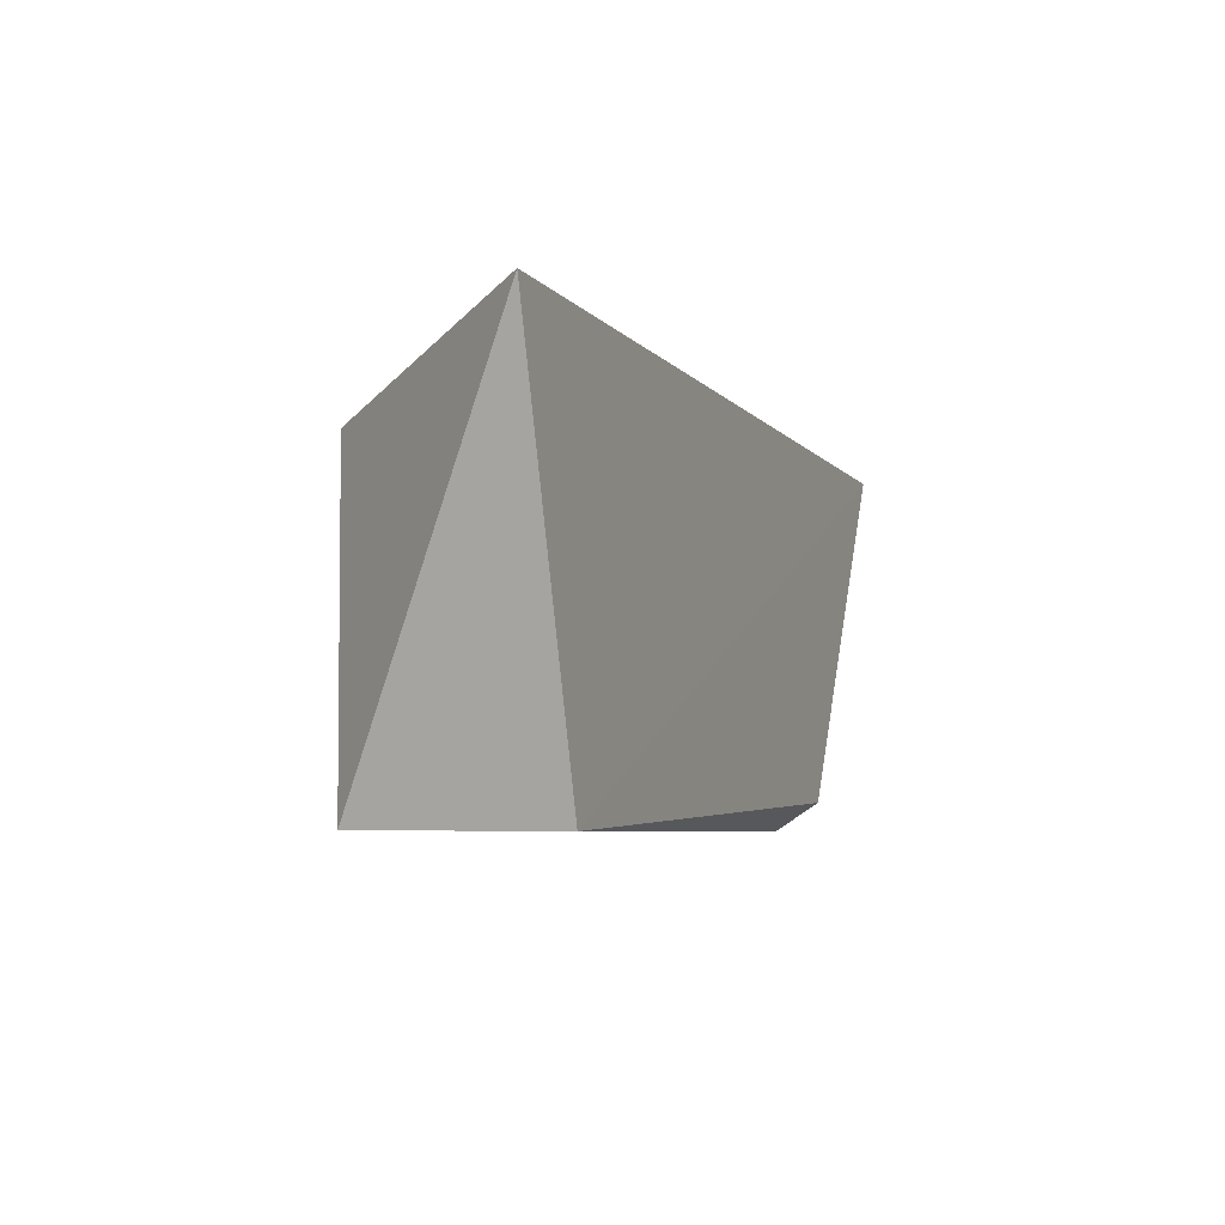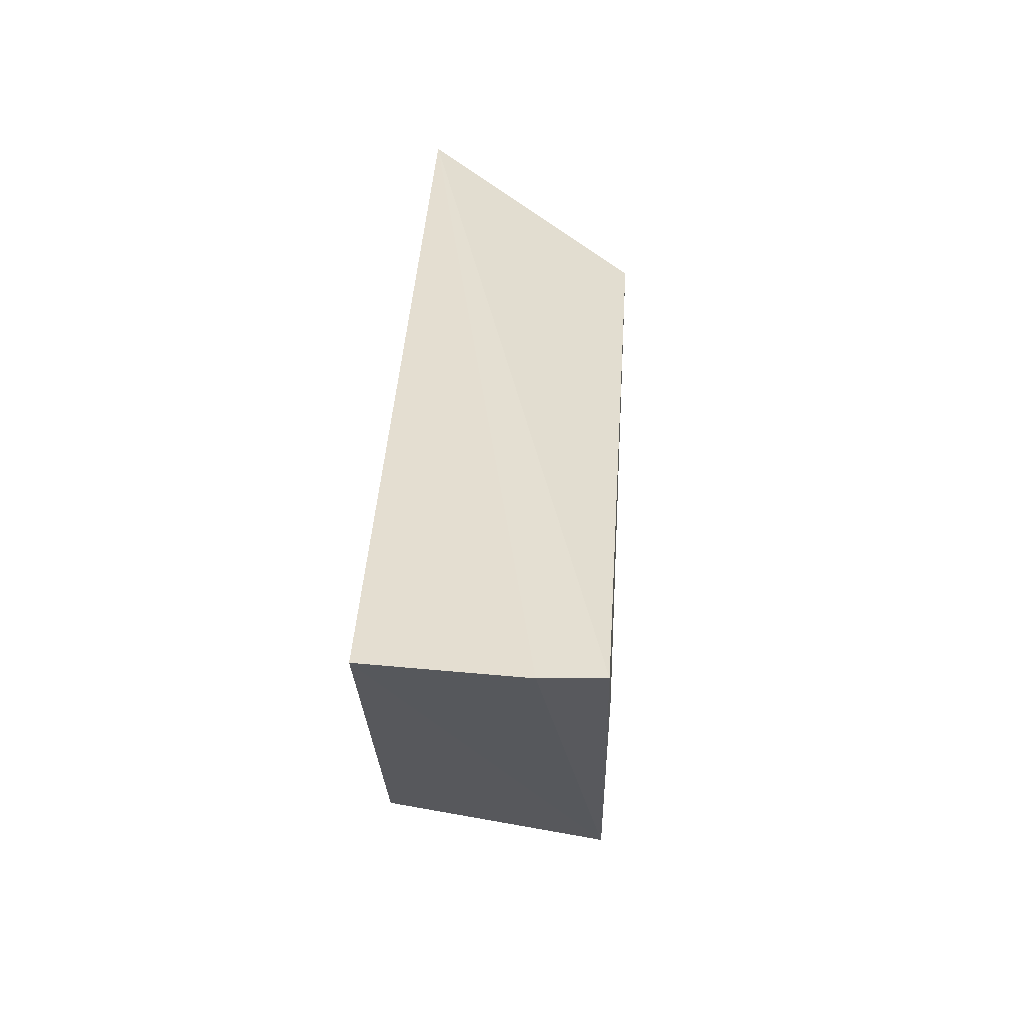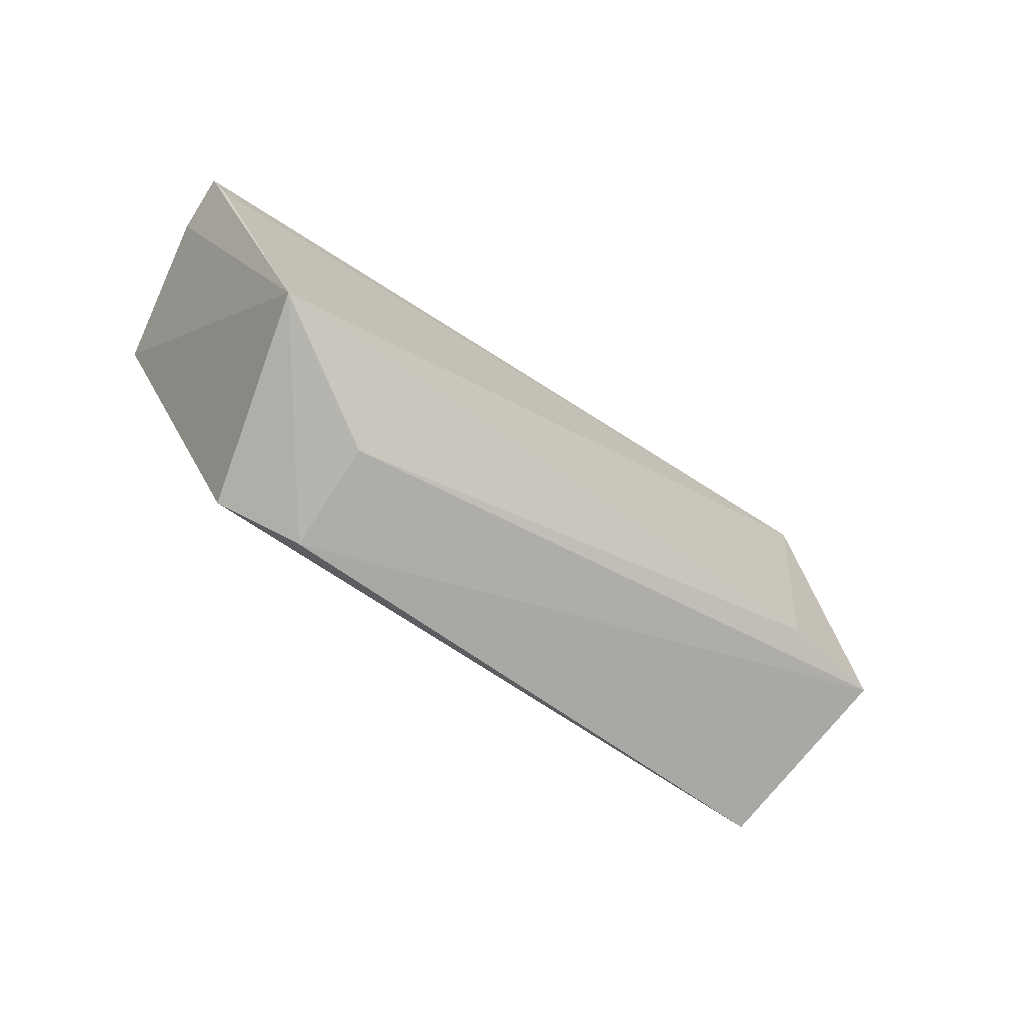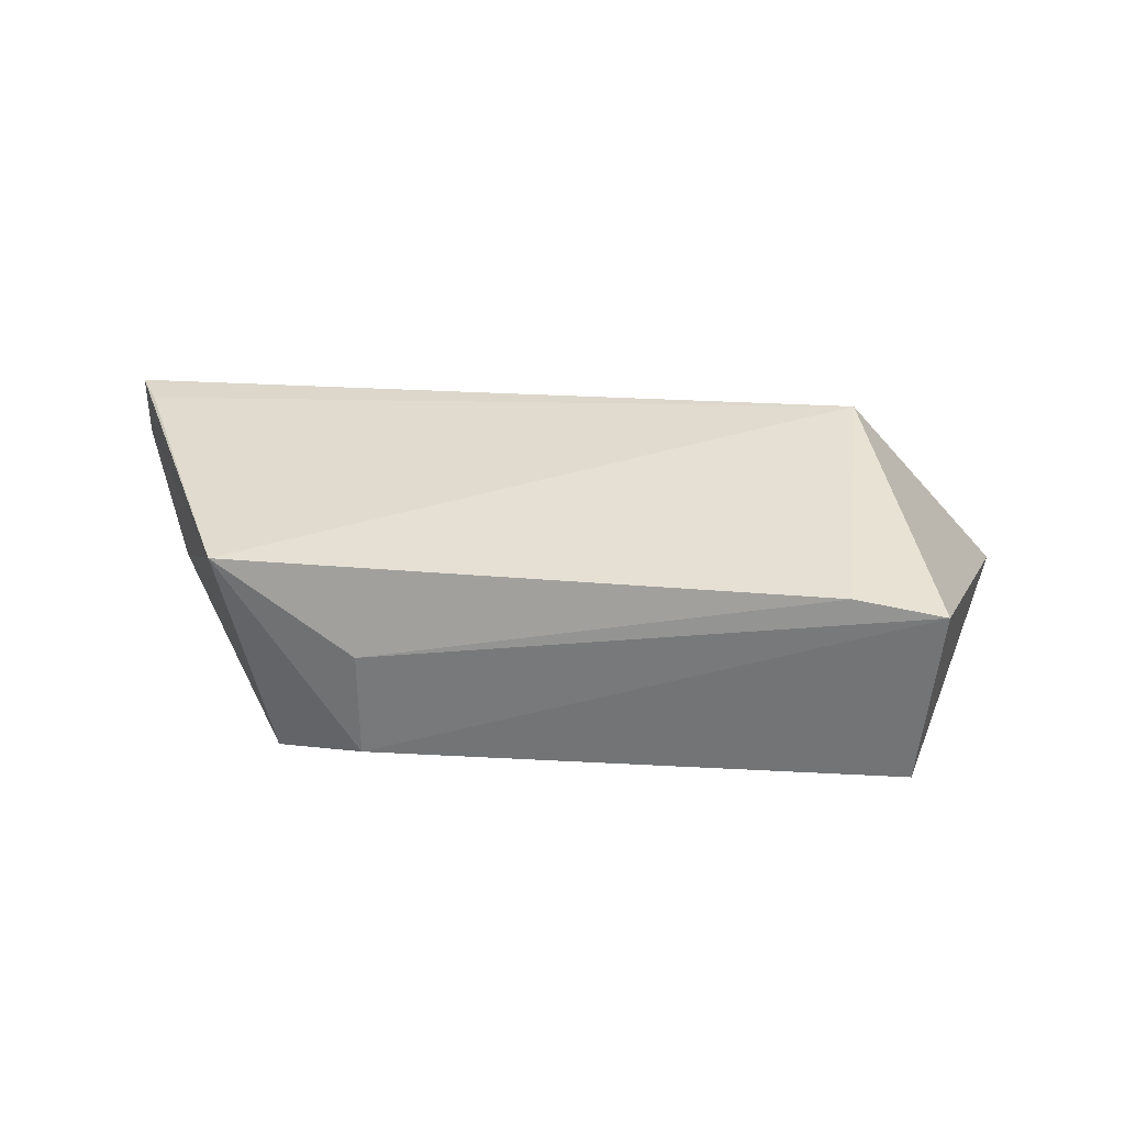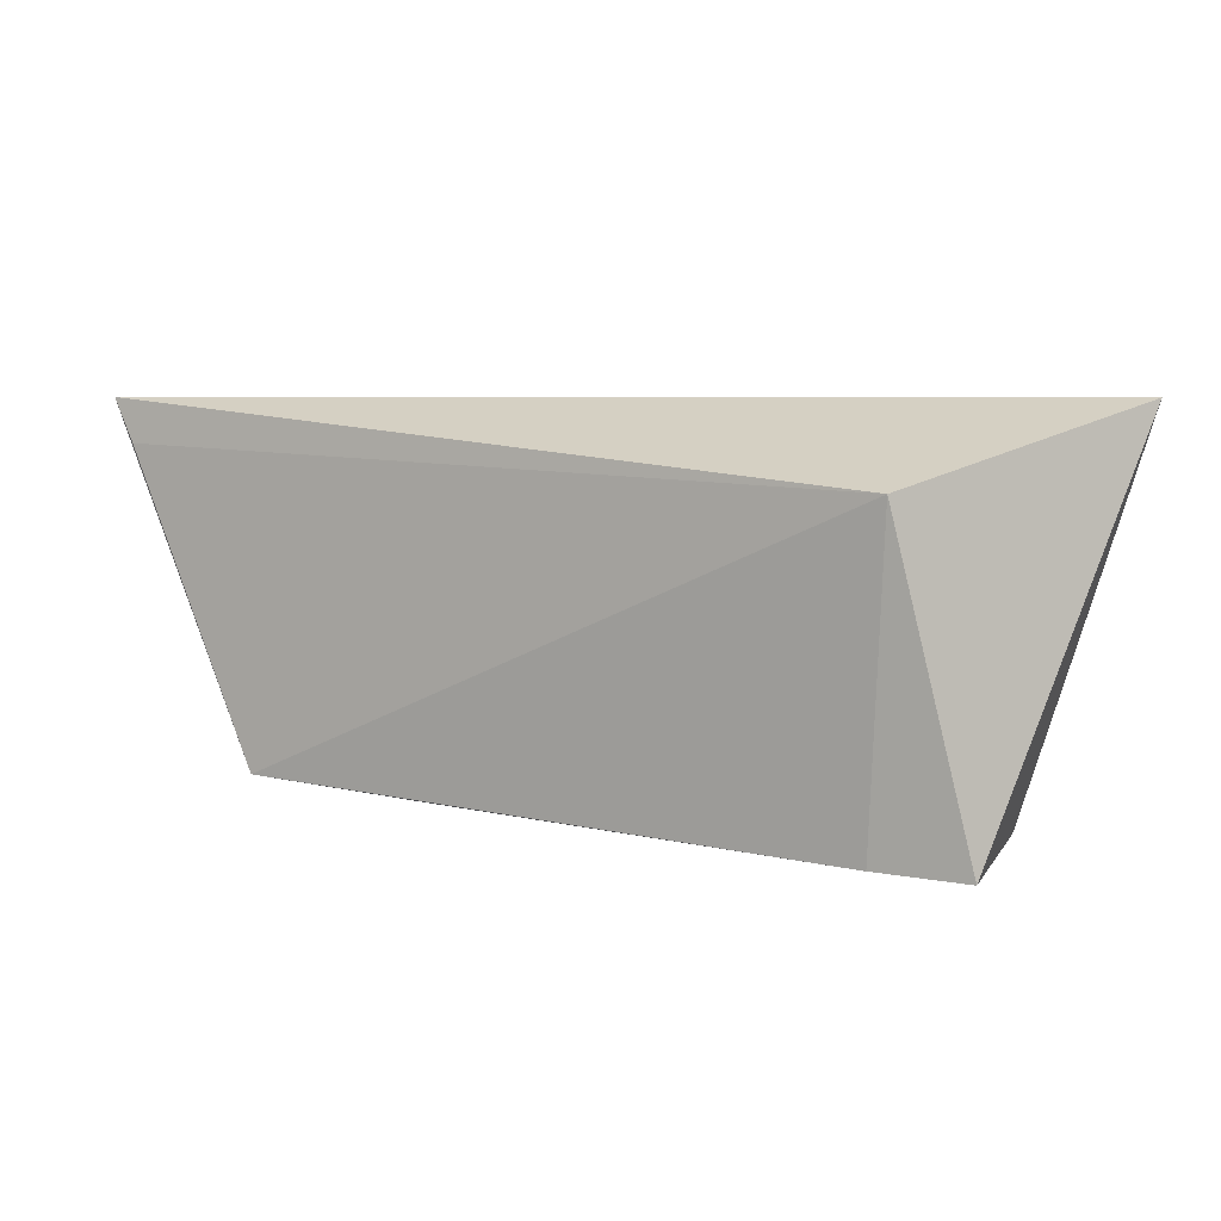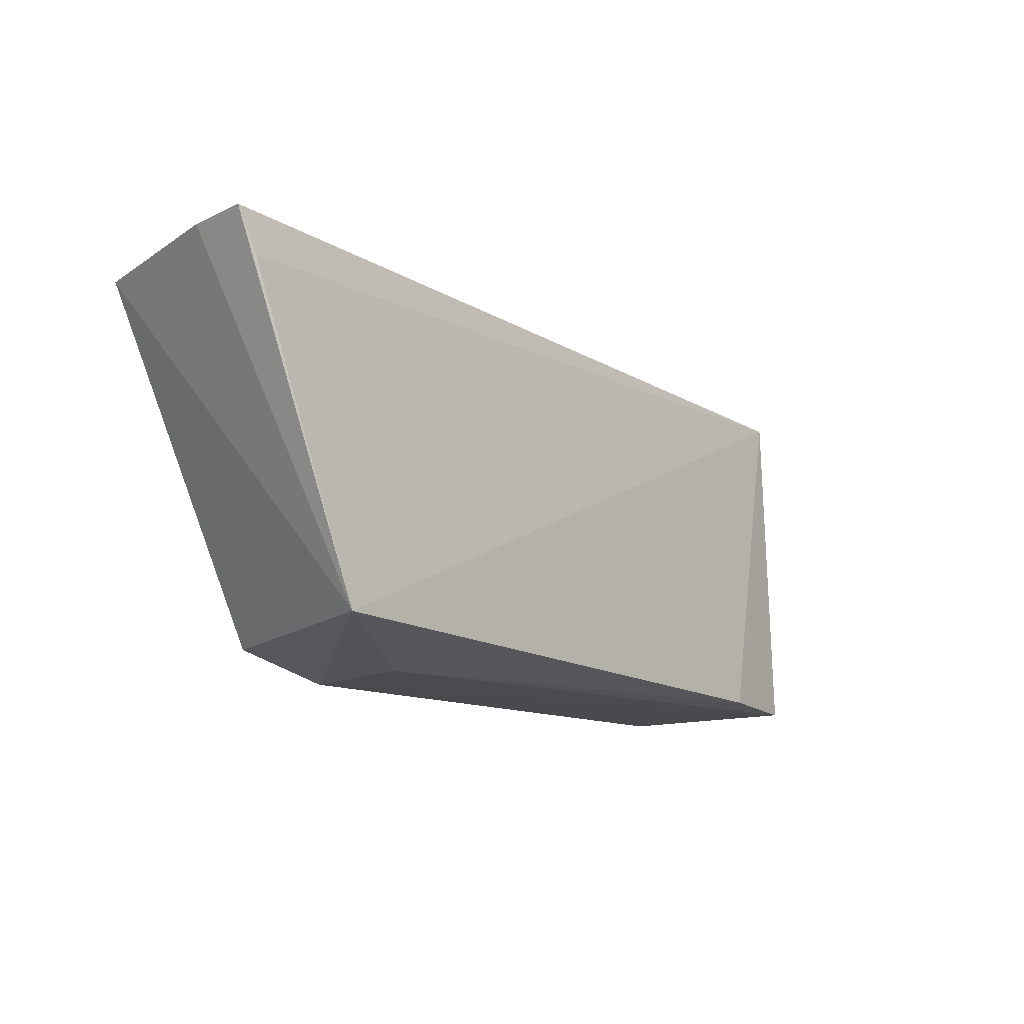
<metadata>
{"format":"obj","ext":"obj","renderer":"f3d","projection":"perspective","resolution":1024,"background":"white","views":[{"elev":-5.5,"azim":-69.3,"up":"+Z"},{"elev":37.4,"azim":91.9,"up":"+Z"},{"elev":-75.0,"azim":146.5,"up":"+Z"},{"elev":33.8,"azim":-176.6,"up":"+Y"},{"elev":8.1,"azim":-156.0,"up":"+Z"},{"elev":-12.7,"azim":132.2,"up":"+Z"}]}
</metadata>
<code>
v 0.04438 0.04221 0.03471
v 0.04203 0.02353 0.0335
v 0.03202 0.04253 0.004774
v -0.02715 0.04122 0.001775
v -0.03591 0.02497 0.03543
v 0.0276 0.02414 0.004043
v -0.02112 0.04449 0.02941
v 0.04427 0.03701 0.03444
v 0.02008 0.0256 0.001664
v -0.0257 0.02505 0.001706
v 0.04262 0.04242 0.03105
v -0.0194 0.04238 0.002253
v 0.02015 0.03511 0.001994
f 6 3 2
f 7 5 1
f 7 4 5
f 8 2 3
f 8 3 1
f 8 5 2
f 8 1 5
f 9 3 6
f 10 6 2
f 10 2 5
f 10 9 6
f 10 5 4
f 10 4 9
f 11 7 1
f 11 1 3
f 11 3 7
f 12 7 3
f 12 4 7
f 13 9 4
f 13 4 12
f 13 12 3
f 13 3 9

</code>
